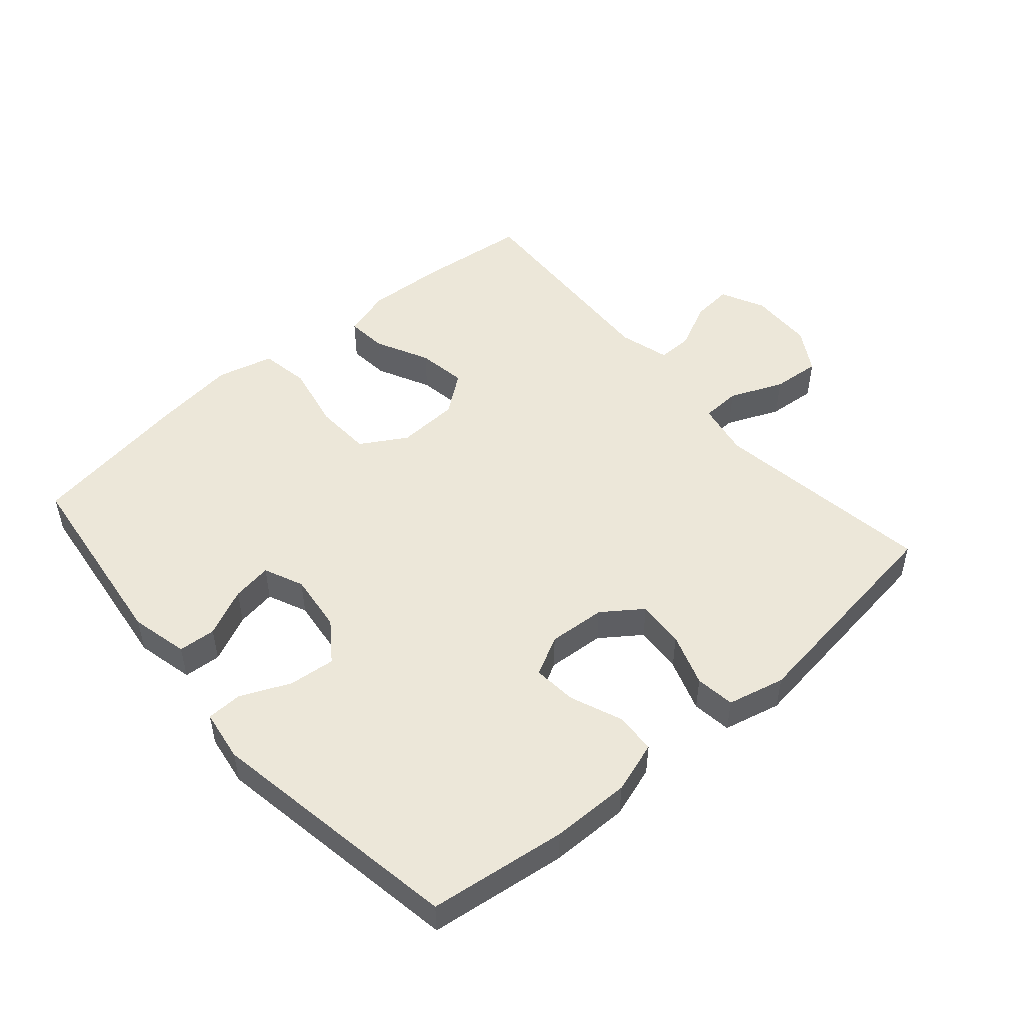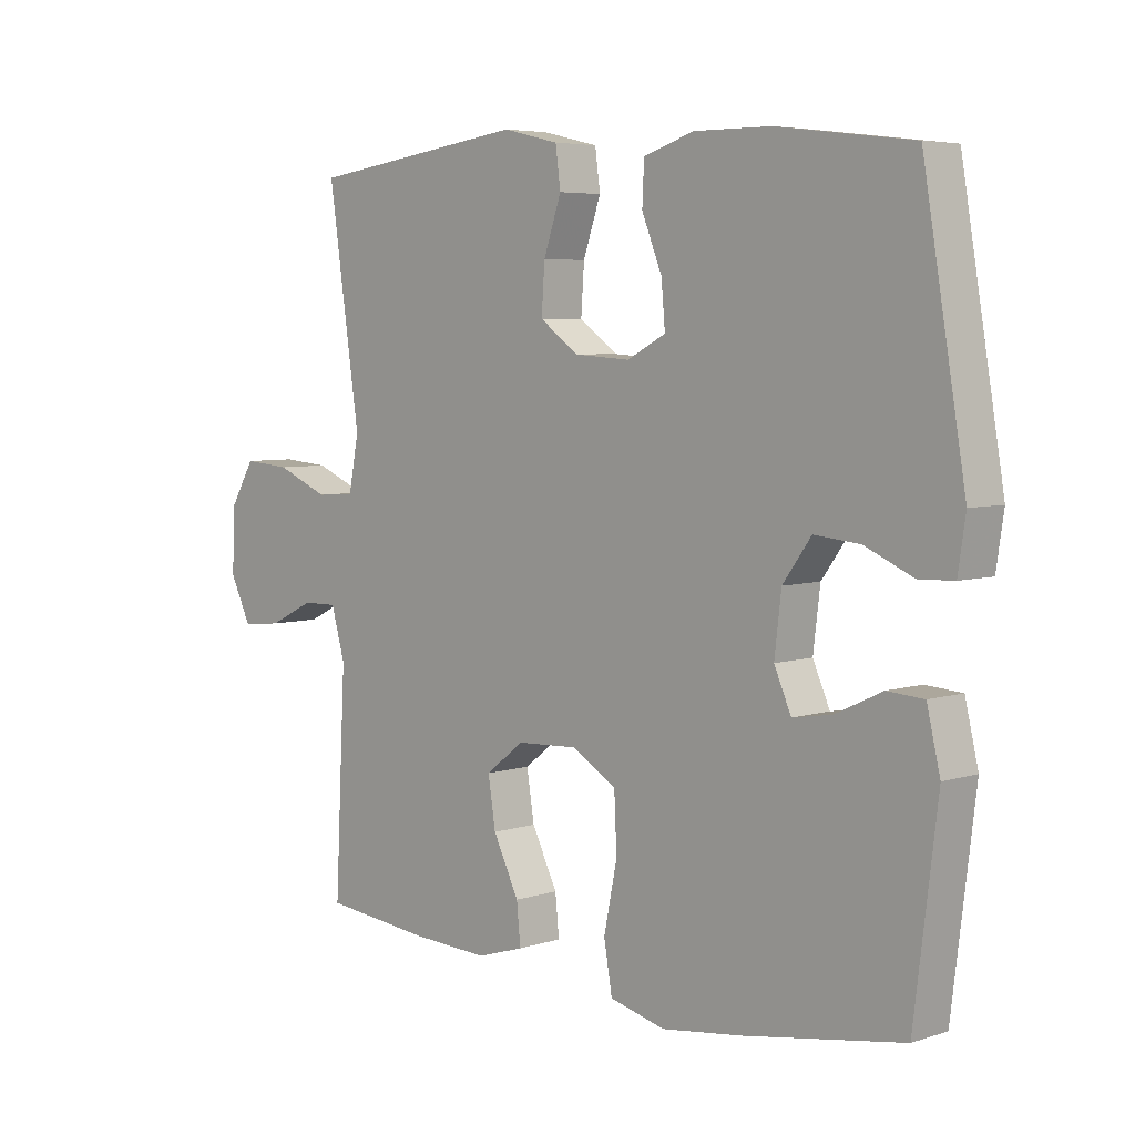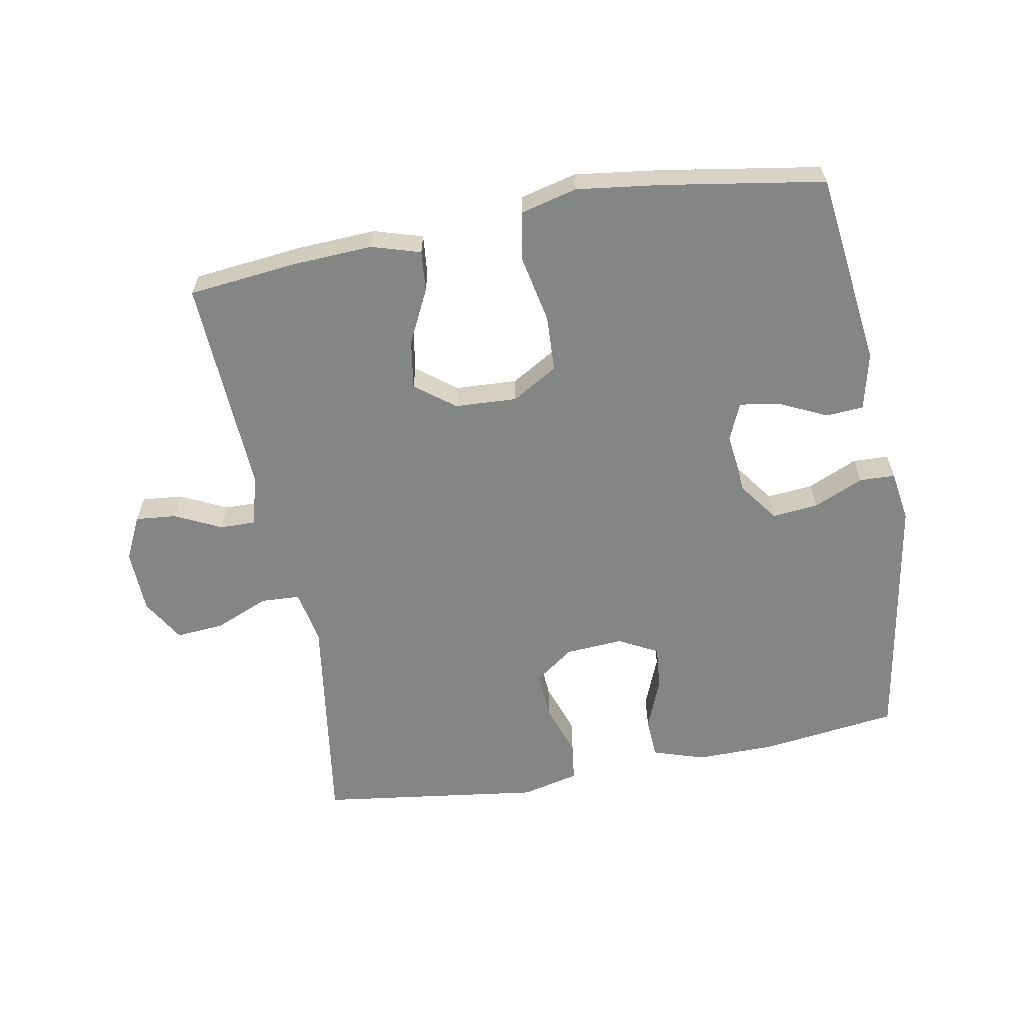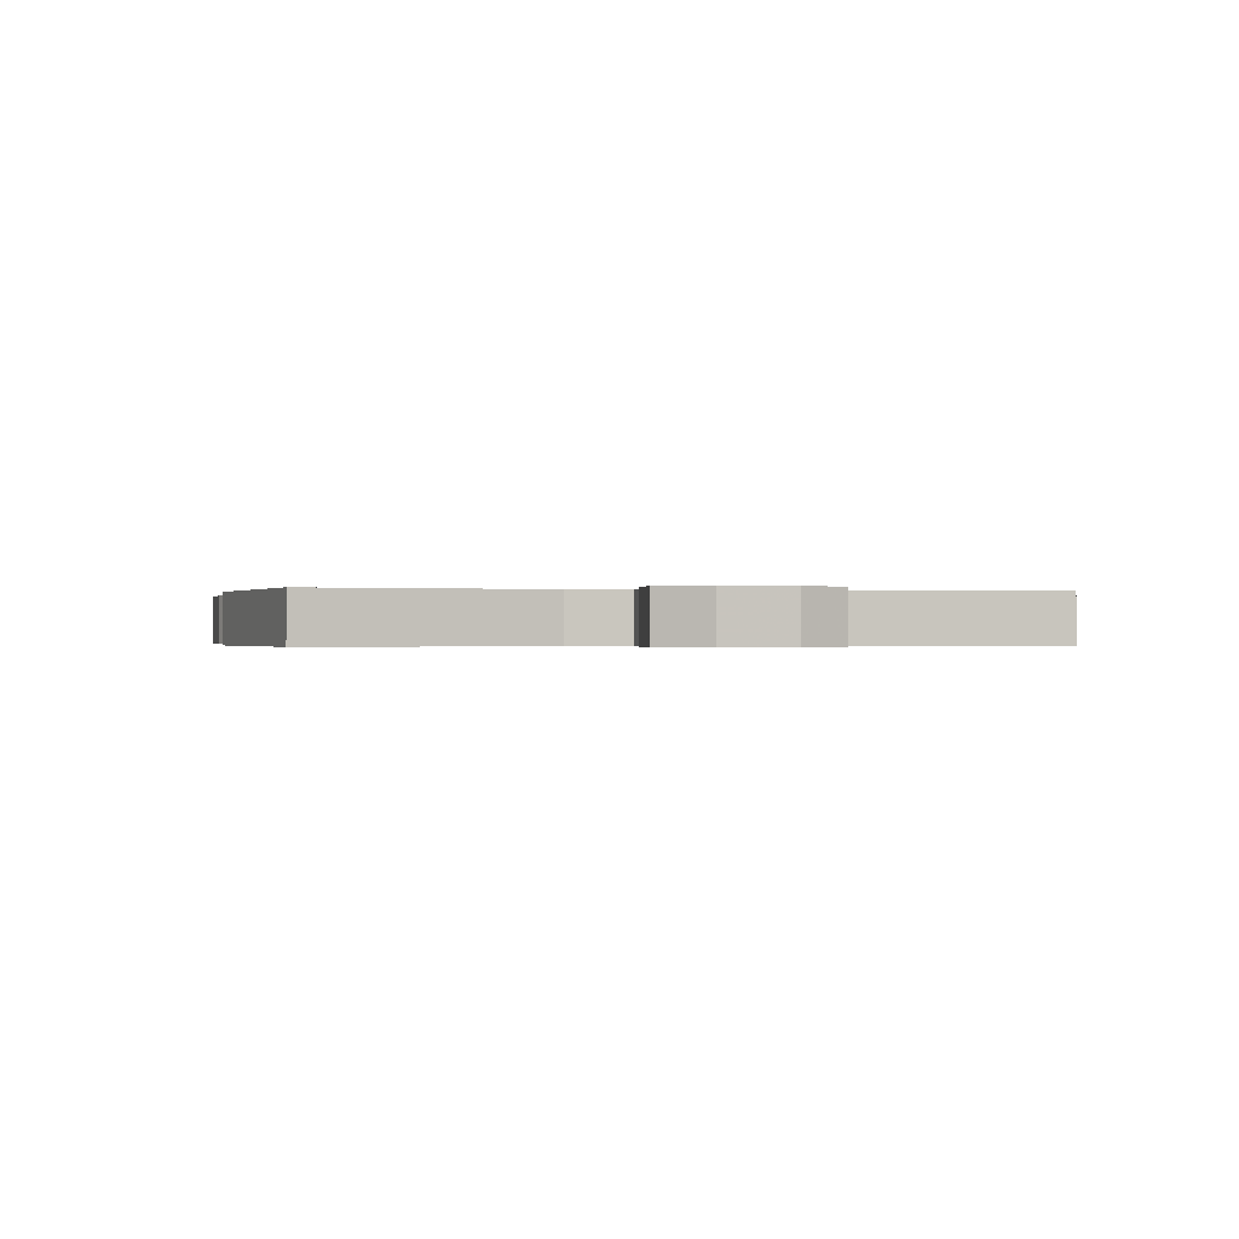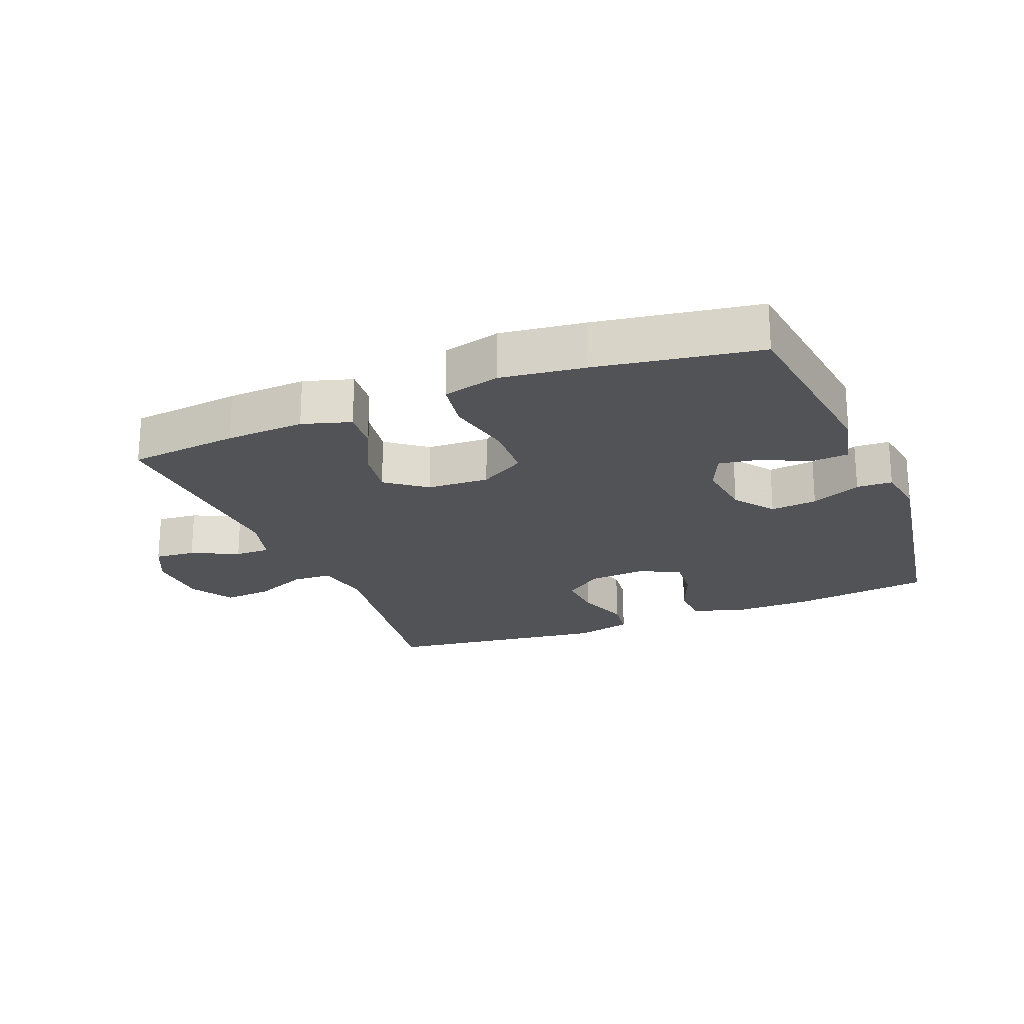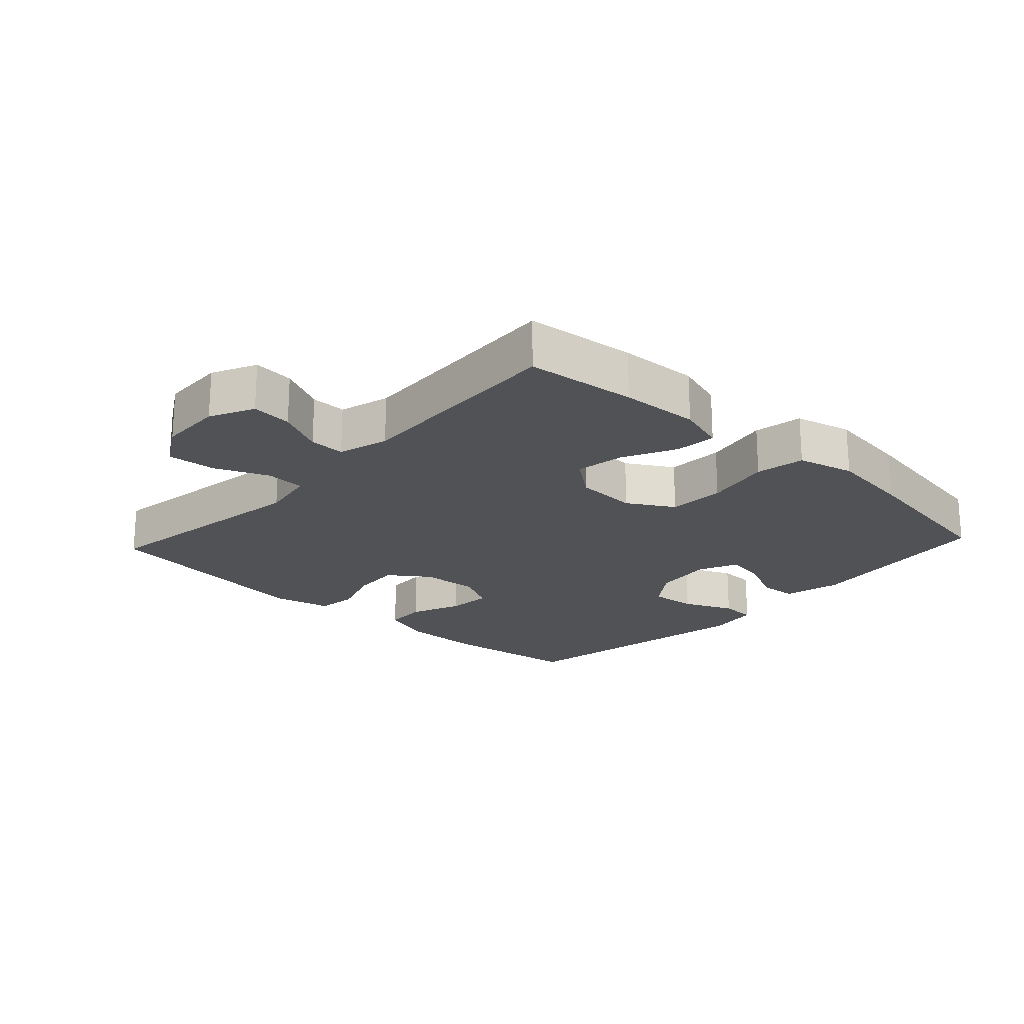
<metadata>
{"format":"obj","ext":"obj","renderer":"f3d","projection":"perspective","resolution":1024,"background":"white","views":[{"elev":50.0,"azim":-40.8,"up":"+Y"},{"elev":5.3,"azim":-134.8,"up":"+Z"},{"elev":-61.6,"azim":-169.5,"up":"+Y"},{"elev":-0.3,"azim":76.1,"up":"+Y"},{"elev":-22.0,"azim":-157.9,"up":"+Y"},{"elev":-21.0,"azim":137.2,"up":"+Y"}]}
</metadata>
<code>
v 0.5 0.07 0.5
v 0.45 0.07 0.156
v 0.466 0.07 0.071
v 0.527 0.07 0.068
v 0.61 0.07 0.103
v 0.685 0.07 0.109
v 0.725 0.07 0.042
v 0.728 0.07 -0.057
v 0.695 0.07 -0.125
v 0.632 0.07 -0.119
v 0.56 0.07 -0.084
v 0.505 0.07 -0.083
v 0.483 0.07 -0.161
v 0.5 0.07 -0.5
v 0.329 0.07 -0.518
v 0.207 0.07 -0.524
v 0.132 0.07 -0.501
v 0.138 0.07 -0.438
v 0.179 0.07 -0.355
v 0.191 0.07 -0.279
v 0.13 0.07 -0.232
v 0.034 0.07 -0.227
v -0.037 0.07 -0.269
v -0.041 0.07 -0.357
v -0.02 0.07 -0.46
v -0.033 0.07 -0.536
v -0.121 0.07 -0.558
v -0.25 0.07 -0.541
v -0.5 0.07 -0.5
v -0.537 0.07 -0.199
v -0.516 0.07 -0.11
v -0.458 0.07 -0.106
v -0.384 0.07 -0.141
v -0.322 0.07 -0.151
v -0.295 0.07 -0.09
v -0.306 0.07 0.001
v -0.351 0.07 0.063
v -0.423 0.07 0.056
v -0.5 0.07 0.022
v -0.555 0.07 0.024
v -0.567 0.07 0.104
v -0.5 0.07 0.5
v -0.287 0.07 0.527
v -0.165 0.07 0.528
v -0.085 0.07 0.502
v -0.082 0.07 0.438
v -0.114 0.07 0.359
v -0.12 0.07 0.291
v -0.059 0.07 0.259
v 0.03 0.07 0.265
v 0.091 0.07 0.309
v 0.086 0.07 0.383
v 0.058 0.07 0.465
v 0.066 0.07 0.526
v 0.155 0.07 0.547
v 0.5 0 0.5
v 0.45 0 0.156
v 0.466 0 0.071
v 0.527 0 0.068
v 0.61 0 0.103
v 0.685 0 0.109
v 0.725 0 0.042
v 0.728 0 -0.057
v 0.695 0 -0.125
v 0.632 0 -0.119
v 0.56 0 -0.084
v 0.505 0 -0.083
v 0.483 0 -0.161
v 0.5 0 -0.5
v 0.329 0 -0.518
v 0.207 0 -0.524
v 0.132 0 -0.501
v 0.138 0 -0.438
v 0.179 0 -0.355
v 0.191 0 -0.279
v 0.13 0 -0.232
v 0.034 0 -0.227
v -0.037 0 -0.269
v -0.041 0 -0.357
v -0.02 0 -0.46
v -0.033 0 -0.536
v -0.121 0 -0.558
v -0.25 0 -0.541
v -0.5 0 -0.5
v -0.537 0 -0.199
v -0.516 0 -0.11
v -0.458 0 -0.106
v -0.384 0 -0.141
v -0.322 0 -0.151
v -0.295 0 -0.09
v -0.306 0 0.001
v -0.351 0 0.063
v -0.423 0 0.056
v -0.5 0 0.022
v -0.555 0 0.024
v -0.567 0 0.104
v -0.5 0 0.5
v -0.287 0 0.527
v -0.165 0 0.528
v -0.085 0 0.502
v -0.082 0 0.438
v -0.114 0 0.359
v -0.12 0 0.291
v -0.059 0 0.259
v 0.03 0 0.265
v 0.091 0 0.309
v 0.086 0 0.383
v 0.058 0 0.465
v 0.066 0 0.526
v 0.155 0 0.547
f 55 1 2
f 54 55 2
f 53 54 2
f 52 53 2
f 51 52 2 3
f 50 51 3
f 49 50 3
f 45 46 47
f 44 45 47
f 43 44 47
f 42 43 47
f 41 42 47
f 40 41 47
f 39 40 47
f 38 39 47
f 37 38 47 48
f 36 37 48 49
f 31 32 33
f 30 31 33
f 29 30 33
f 28 29 33
f 27 28 33
f 26 27 33
f 25 26 33
f 24 25 33
f 23 24 33 34
f 22 23 34 35
f 17 18 19
f 16 17 19
f 15 16 19
f 14 15 19
f 13 14 19
f 12 13 19 20
f 9 10 11
f 8 9 11
f 7 8 11
f 6 7 11
f 5 6 11
f 4 5 11
f 3 4 11 12
f 49 3 12
f 36 49 12
f 35 36 12
f 22 35 12
f 21 22 12
f 12 20 21
f 57 56 110
f 57 110 109
f 57 109 108
f 57 108 107
f 58 57 107 106
f 58 106 105
f 58 105 104
f 102 101 100
f 102 100 99
f 102 99 98
f 102 98 97
f 102 97 96
f 102 96 95
f 102 95 94
f 102 94 93
f 103 102 93 92
f 104 103 92 91
f 88 87 86
f 88 86 85
f 88 85 84
f 88 84 83
f 88 83 82
f 88 82 81
f 88 81 80
f 88 80 79
f 89 88 79 78
f 90 89 78 77
f 74 73 72
f 74 72 71
f 74 71 70
f 74 70 69
f 74 69 68
f 75 74 68 67
f 66 65 64
f 66 64 63
f 66 63 62
f 66 62 61
f 66 61 60
f 66 60 59
f 67 66 59 58
f 67 58 104
f 67 104 91
f 67 91 90
f 67 90 77
f 67 77 76
f 76 75 67
f 1 56 57 2
f 2 57 58 3
f 3 58 59 4
f 4 59 60 5
f 5 60 61 6
f 6 61 62 7
f 7 62 63 8
f 8 63 64 9
f 9 64 65 10
f 10 65 66 11
f 11 66 67 12
f 12 67 68 13
f 13 68 69 14
f 14 69 70 15
f 15 70 71 16
f 16 71 72 17
f 17 72 73 18
f 18 73 74 19
f 19 74 75 20
f 20 75 76 21
f 21 76 77 22
f 22 77 78 23
f 23 78 79 24
f 24 79 80 25
f 25 80 81 26
f 26 81 82 27
f 27 82 83 28
f 28 83 84 29
f 29 84 85 30
f 30 85 86 31
f 31 86 87 32
f 32 87 88 33
f 33 88 89 34
f 34 89 90 35
f 35 90 91 36
f 36 91 92 37
f 37 92 93 38
f 38 93 94 39
f 39 94 95 40
f 40 95 96 41
f 41 96 97 42
f 42 97 98 43
f 43 98 99 44
f 44 99 100 45
f 45 100 101 46
f 46 101 102 47
f 47 102 103 48
f 48 103 104 49
f 49 104 105 50
f 50 105 106 51
f 51 106 107 52
f 52 107 108 53
f 53 108 109 54
f 54 109 110 55
f 55 110 56 1

</code>
